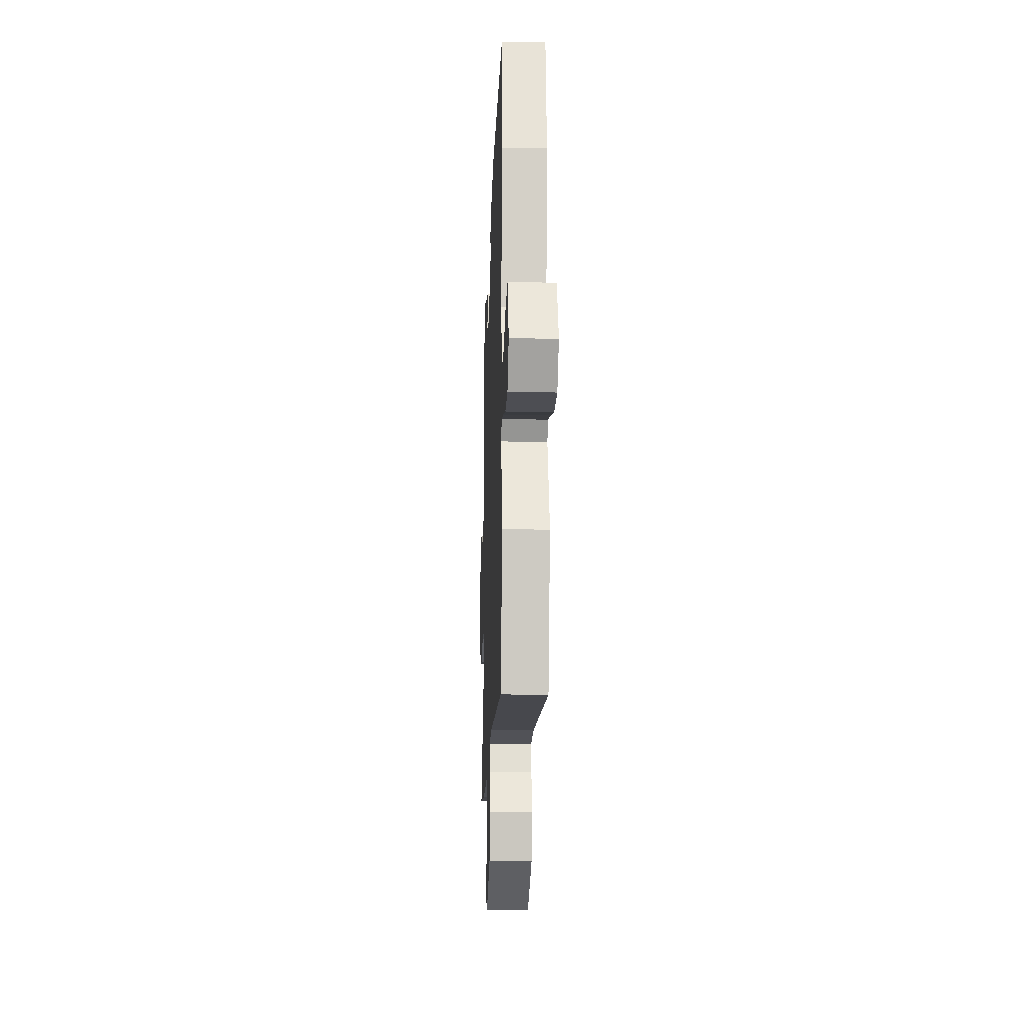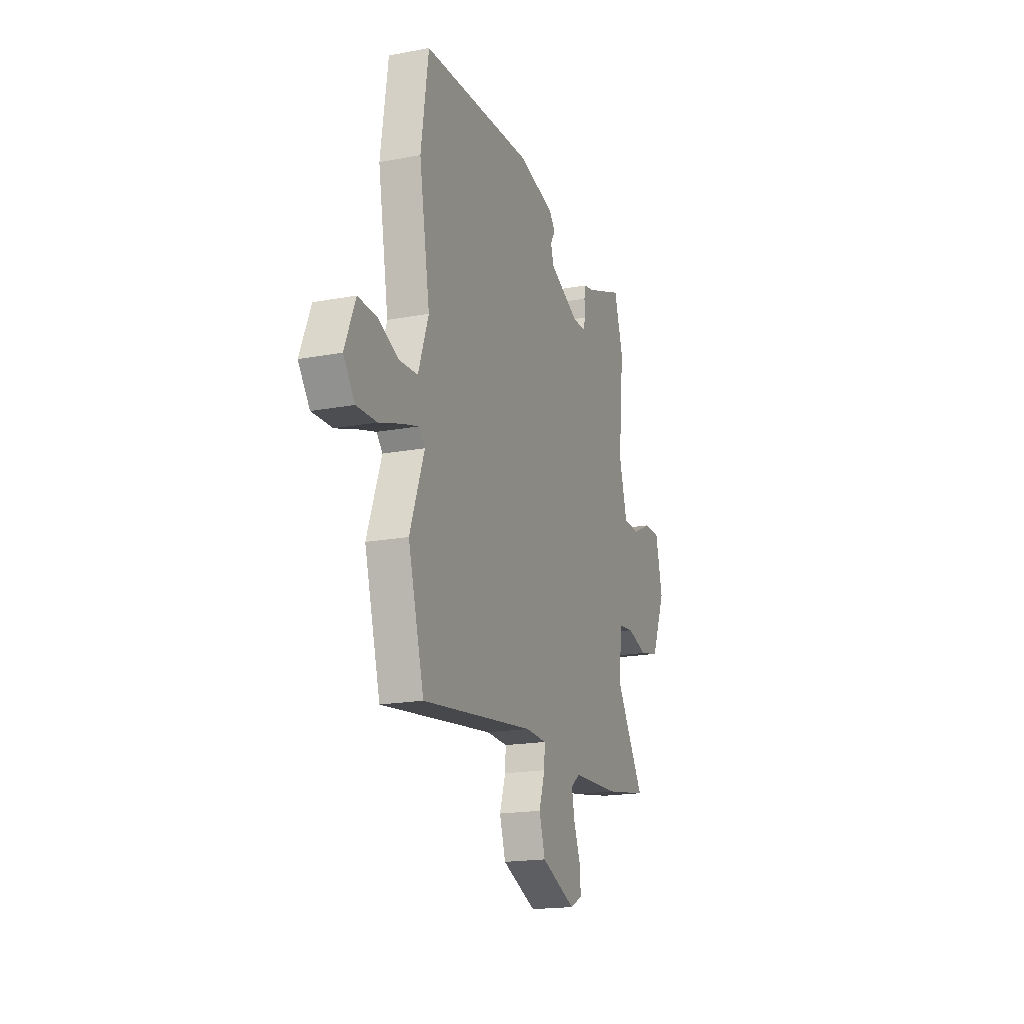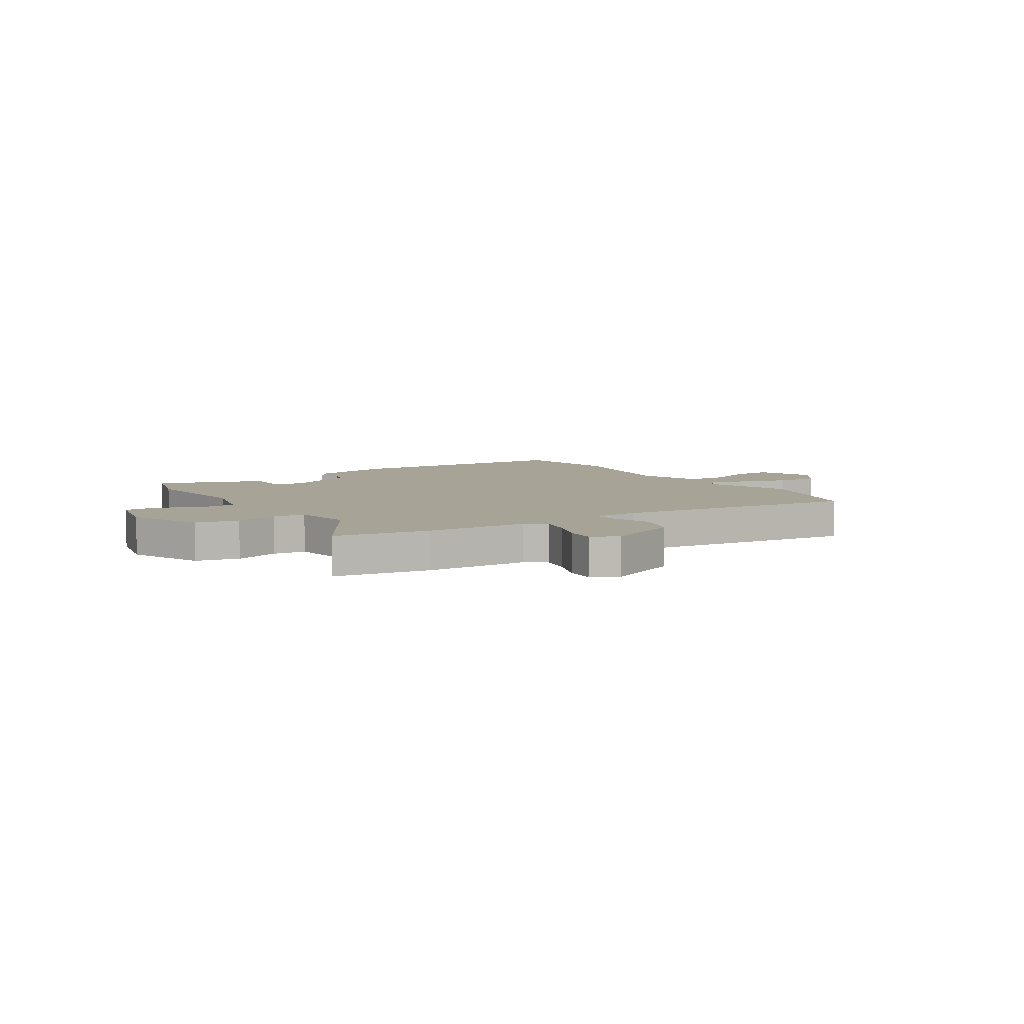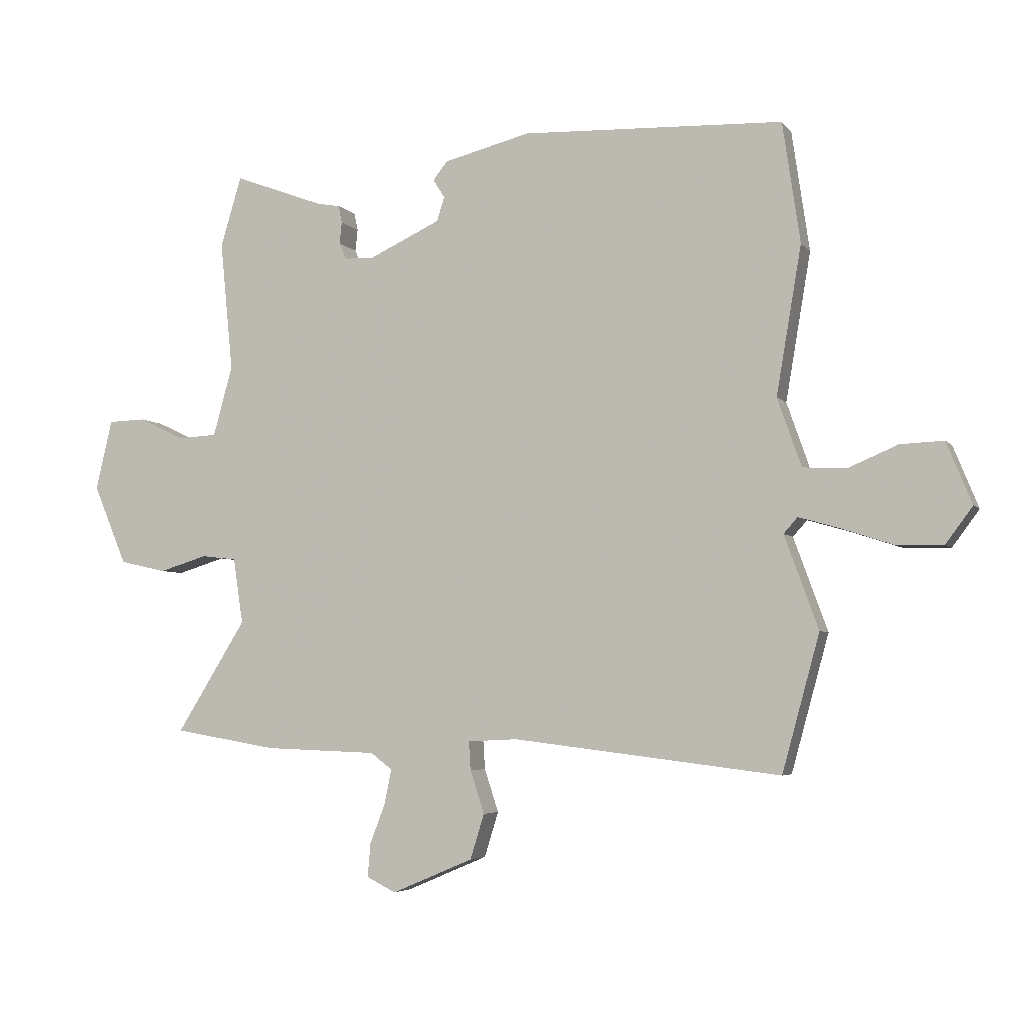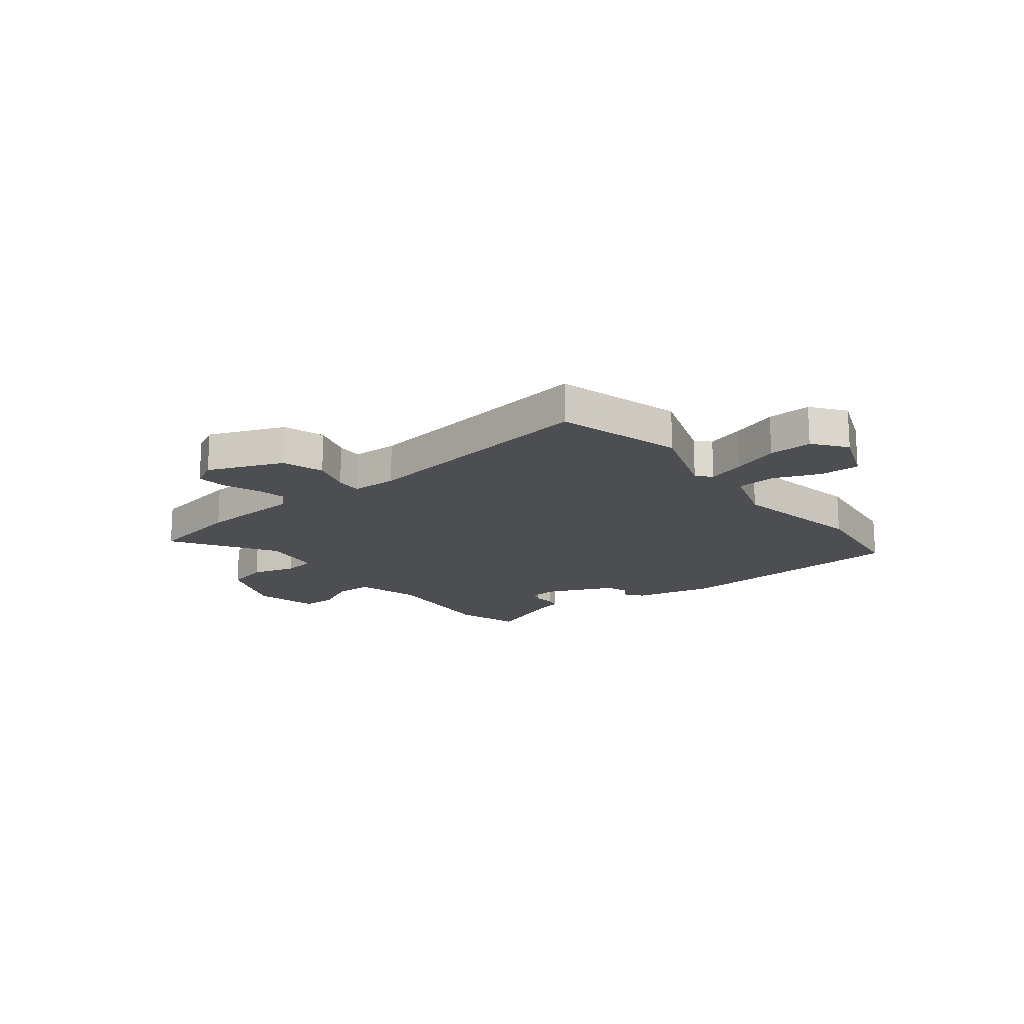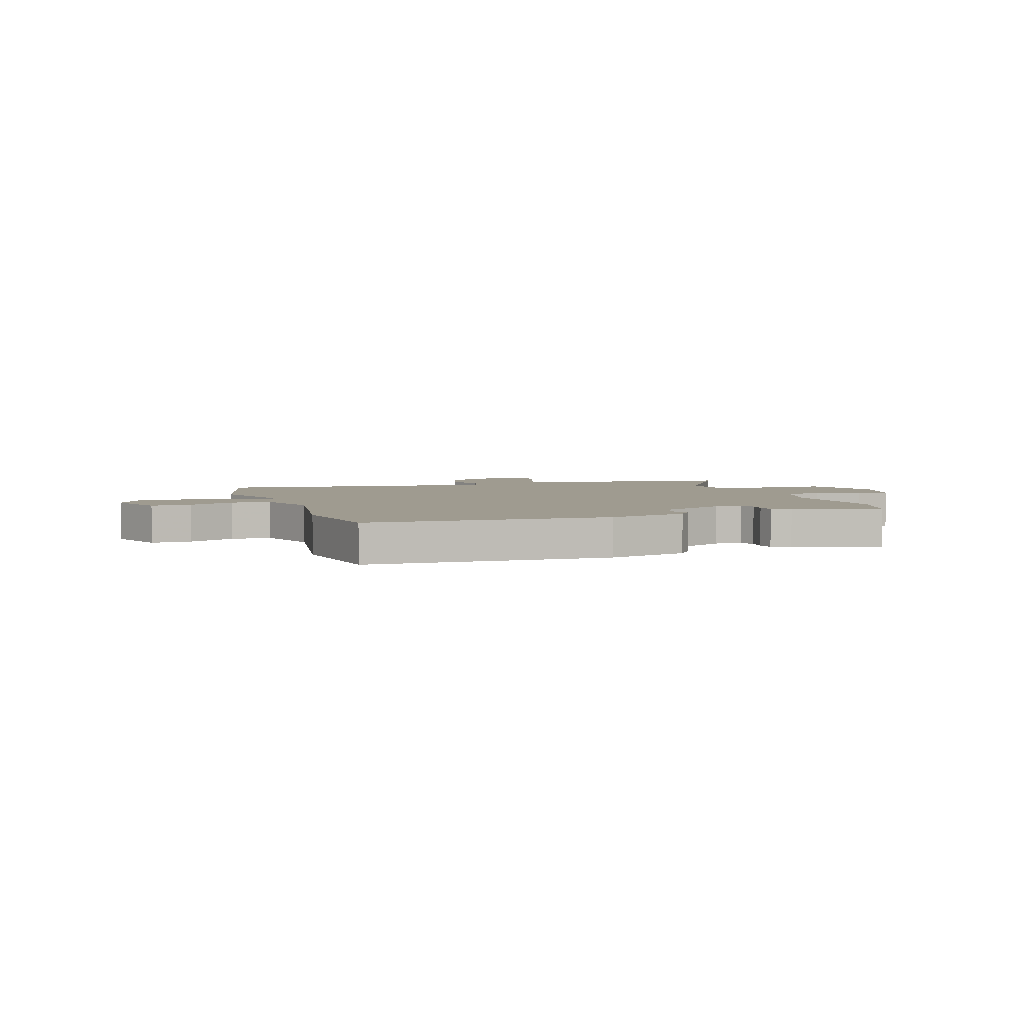
<metadata>
{"format":"obj","ext":"obj","renderer":"f3d","projection":"perspective","resolution":1024,"background":"white","views":[{"elev":-18.8,"azim":-92.2,"up":"+Z"},{"elev":-18.3,"azim":-70.0,"up":"+Z"},{"elev":6.7,"azim":146.9,"up":"+Y"},{"elev":-4.7,"azim":-160.3,"up":"+Z"},{"elev":-17.1,"azim":-141.0,"up":"+Y"},{"elev":4.0,"azim":-19.0,"up":"+Y"}]}
</metadata>
<code>
v -0.526 0.07 0.32
v -0.496 0.07 0.526
v -0.049 0.07 0.544
v 0.099 0.07 0.507
v 0.124 0.07 0.476
v 0.104 0.07 0.444
v 0.117 0.07 0.403
v 0.24 0.07 0.346
v 0.29 0.07 0.348
v 0.302 0.07 0.376
v 0.298 0.07 0.413
v 0.304 0.07 0.443
v 0.343 0.07 0.45
v 0.498 0.07 0.508
v 0.534 0.07 0.388
v 0.512 0.07 0.165
v 0.545 0.07 0.045
v 0.612 0.07 0.042
v 0.69 0.07 0.079
v 0.754 0.07 0.077
v 0.782 0.07 -0.043
v 0.725 0.07 -0.179
v 0.645 0.07 -0.197
v 0.563 0.07 -0.172
v 0.503 0.07 -0.179
v 0.486 0.07 -0.291
v 0.605 0.07 -0.482
v 0.428 0.07 -0.512
v 0.236 0.07 -0.519
v 0.199 0.07 -0.547
v 0.211 0.07 -0.606
v 0.237 0.07 -0.674
v 0.242 0.07 -0.731
v 0.192 0.07 -0.756
v 0.053 0.07 -0.697
v 0.029 0.07 -0.62
v 0.053 0.07 -0.547
v 0.056 0.07 -0.498
v -0.029 0.07 -0.494
v -0.486 0.07 -0.55
v -0.55 0.07 -0.317
v -0.492 0.07 -0.158
v -0.516 0.07 -0.131
v -0.585 0.07 -0.151
v -0.673 0.07 -0.18
v -0.754 0.07 -0.182
v -0.8 0.07 -0.12
v -0.757 0.07 -0.015
v -0.683 0.07 -0.018
v -0.598 0.07 -0.054
v -0.524 0.07 -0.05
v -0.483 0.07 0.067
v -0.526 0 0.32
v -0.496 0 0.526
v -0.049 0 0.544
v 0.099 0 0.507
v 0.124 0 0.476
v 0.104 0 0.444
v 0.117 0 0.403
v 0.24 0 0.346
v 0.29 0 0.348
v 0.302 0 0.376
v 0.298 0 0.413
v 0.304 0 0.443
v 0.343 0 0.45
v 0.498 0 0.508
v 0.534 0 0.388
v 0.512 0 0.165
v 0.545 0 0.045
v 0.612 0 0.042
v 0.69 0 0.079
v 0.754 0 0.077
v 0.782 0 -0.043
v 0.725 0 -0.179
v 0.645 0 -0.197
v 0.563 0 -0.172
v 0.503 0 -0.179
v 0.486 0 -0.291
v 0.605 0 -0.482
v 0.428 0 -0.512
v 0.236 0 -0.519
v 0.199 0 -0.547
v 0.211 0 -0.606
v 0.237 0 -0.674
v 0.242 0 -0.731
v 0.192 0 -0.756
v 0.053 0 -0.697
v 0.029 0 -0.62
v 0.053 0 -0.547
v 0.056 0 -0.498
v -0.029 0 -0.494
v -0.486 0 -0.55
v -0.55 0 -0.317
v -0.492 0 -0.158
v -0.516 0 -0.131
v -0.585 0 -0.151
v -0.673 0 -0.18
v -0.754 0 -0.182
v -0.8 0 -0.12
v -0.757 0 -0.015
v -0.683 0 -0.018
v -0.598 0 -0.054
v -0.524 0 -0.05
v -0.483 0 0.067
f 48 49 50
f 47 48 50
f 46 47 50
f 45 46 50
f 44 45 50
f 43 44 50 51
f 42 43 51 52
f 39 40 41 42
f 38 39 42 52
f 35 36 37
f 34 35 37
f 33 34 37
f 32 33 37
f 31 32 37
f 30 31 37 38
f 1 2 3
f 52 1 3
f 38 52 3
f 30 38 3
f 29 30 3
f 28 29 3
f 27 28 3
f 26 27 3
f 22 23 24
f 21 22 24
f 20 21 24
f 19 20 24
f 18 19 24
f 17 18 24 25
f 16 17 25
f 13 14 15 16
f 16 25 26
f 13 16 26
f 12 13 26
f 11 12 26
f 10 11 26
f 3 4 5 6
f 3 6 7
f 26 3 7
f 9 10 26
f 8 9 26
f 7 8 26
f 102 101 100
f 102 100 99
f 102 99 98
f 102 98 97
f 102 97 96
f 103 102 96 95
f 104 103 95 94
f 94 93 92 91
f 104 94 91 90
f 89 88 87
f 89 87 86
f 89 86 85
f 89 85 84
f 89 84 83
f 90 89 83 82
f 55 54 53
f 55 53 104
f 55 104 90
f 55 90 82
f 55 82 81
f 55 81 80
f 55 80 79
f 55 79 78
f 76 75 74
f 76 74 73
f 76 73 72
f 76 72 71
f 76 71 70
f 77 76 70 69
f 77 69 68
f 68 67 66 65
f 78 77 68
f 78 68 65
f 78 65 64
f 78 64 63
f 78 63 62
f 58 57 56 55
f 59 58 55
f 59 55 78
f 78 62 61
f 78 61 60
f 78 60 59
f 1 53 54 2
f 2 54 55 3
f 3 55 56 4
f 4 56 57 5
f 5 57 58 6
f 6 58 59 7
f 7 59 60 8
f 8 60 61 9
f 9 61 62 10
f 10 62 63 11
f 11 63 64 12
f 12 64 65 13
f 13 65 66 14
f 14 66 67 15
f 15 67 68 16
f 16 68 69 17
f 17 69 70 18
f 18 70 71 19
f 19 71 72 20
f 20 72 73 21
f 21 73 74 22
f 22 74 75 23
f 23 75 76 24
f 24 76 77 25
f 25 77 78 26
f 26 78 79 27
f 27 79 80 28
f 28 80 81 29
f 29 81 82 30
f 30 82 83 31
f 31 83 84 32
f 32 84 85 33
f 33 85 86 34
f 34 86 87 35
f 35 87 88 36
f 36 88 89 37
f 37 89 90 38
f 38 90 91 39
f 39 91 92 40
f 40 92 93 41
f 41 93 94 42
f 42 94 95 43
f 43 95 96 44
f 44 96 97 45
f 45 97 98 46
f 46 98 99 47
f 47 99 100 48
f 48 100 101 49
f 49 101 102 50
f 50 102 103 51
f 51 103 104 52
f 52 104 53 1

</code>
